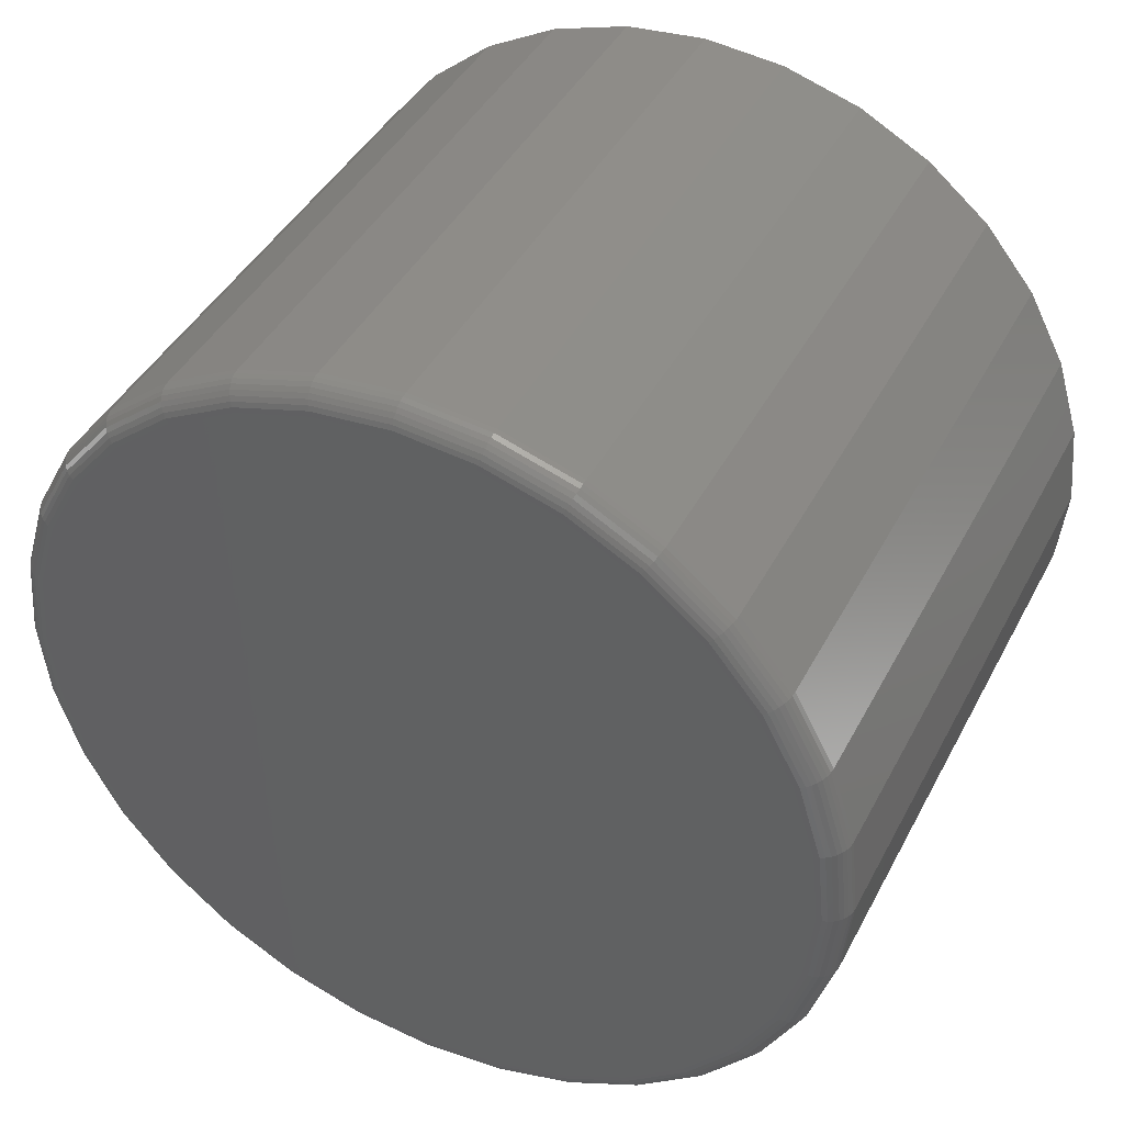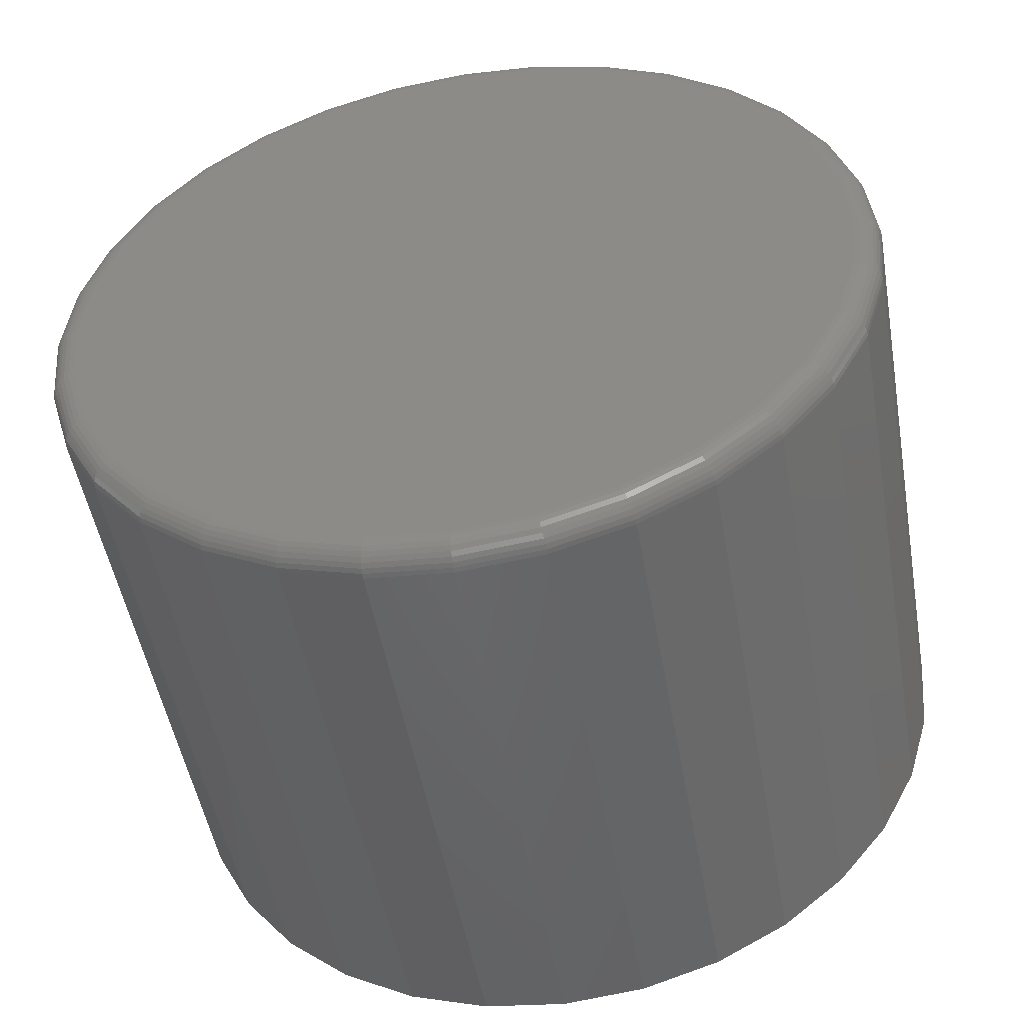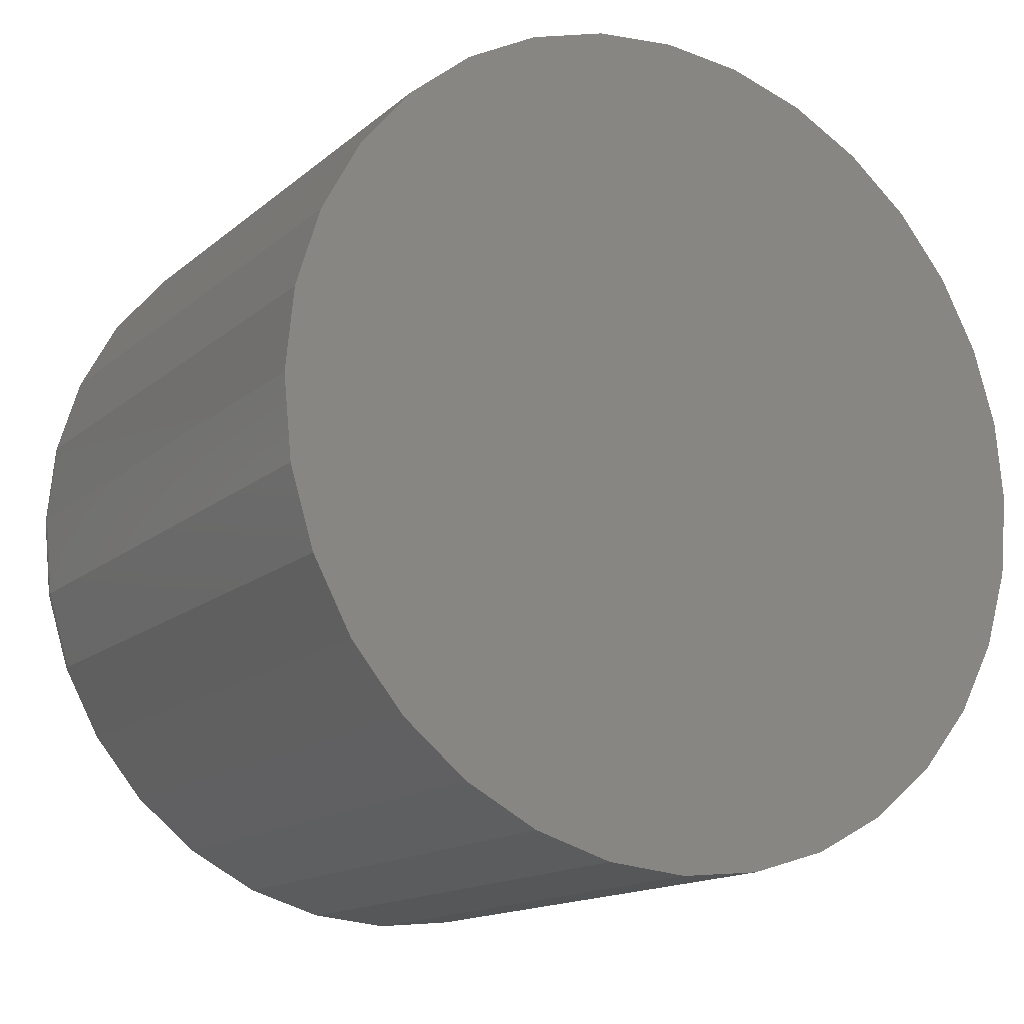
<metadata>
{"format":"stl","ext":"stl","renderer":"f3d","projection":"perspective","resolution":1024,"background":"white","views":[{"elev":42.5,"azim":-64.0,"up":"+Y"},{"elev":-50.2,"azim":-80.0,"up":"+Z"},{"elev":-14.9,"azim":59.2,"up":"+Z"}]}
</metadata>
<code>
# stl→obj: 320 verts, 636 faces
v 0 0.005263 0.474
v 0 0.09774 0.4649
v 0 -0.08721 0.4649
v 0 0.005263 -0.474
v 0 -0.08721 -0.4649
v 0 0.09774 -0.4649
v 0 -0.1761 -0.4379
v 0 0.1867 -0.4379
v 0 -0.2581 -0.3941
v 0 0.2686 -0.3941
v 0 -0.3299 -0.3352
v 0 0.3404 -0.3352
v 0 -0.3889 -0.2633
v 0 0.3994 -0.2633
v 0 -0.4327 -0.1814
v 0 0.4432 -0.1814
v 0 -0.4596 -0.09248
v 0 0.4702 -0.09248
v 0 -0.4688 -2.154e-16
v 0 0.4793 -2.371e-16
v 0 -0.4596 0.09248
v 0 0.4702 0.09248
v 0 -0.4327 0.1814
v 0 0.4432 0.1814
v 0 -0.3889 0.2633
v 0 0.3994 0.2633
v 0 -0.3299 0.3352
v 0 0.3404 0.3352
v 0 -0.2581 0.3941
v 0 0.2686 0.3941
v 0 -0.1761 0.4379
v 0 0.1867 0.4379
v 0.03125 0.5105 -6.344e-16
v 0.75 0.5105 -6.188e-17
v 0.03125 0.5008 -0.09857
v 0.75 0.5008 -0.09857
v 0.03125 0.4721 -0.1934
v 0.75 0.4721 -0.1934
v 0.03125 0.4254 -0.2807
v 0.75 0.4254 -0.2807
v 0.03125 0.3625 -0.3573
v 0.75 0.3625 -0.3573
v 0.03125 0.286 -0.4201
v 0.75 0.286 -0.4201
v 0.03125 0.1986 -0.4668
v 0.75 0.1986 -0.4668
v 0.03125 0.1038 -0.4956
v 0.75 0.1038 -0.4956
v 0.03125 0.005263 -0.5053
v 0.75 0.005263 -0.5053
v 0.03125 -0.09331 -0.4956
v 0.75 -0.09331 -0.4956
v 0.03125 -0.1881 -0.4668
v 0.75 -0.1881 -0.4668
v 0.03125 -0.2754 -0.4201
v 0.75 -0.2754 -0.4201
v 0.03125 -0.352 -0.3573
v 0.75 -0.352 -0.3573
v 0.03125 -0.4148 -0.2807
v 0.75 -0.4148 -0.2807
v 0.03125 -0.4615 -0.1934
v 0.75 -0.4615 -0.1934
v 0.03125 -0.4903 -0.09857
v 0.75 -0.4903 -0.09857
v 0.03125 -0.5 6.187e-17
v 0.75 -0.5 6.187e-17
v 0.03125 -0.4903 0.09857
v 0.75 -0.4903 0.09857
v 0.03125 -0.4615 0.1934
v 0.75 -0.4615 0.1934
v 0.03125 -0.4148 0.2807
v 0.75 -0.4148 0.2807
v 0.03125 -0.352 0.3573
v 0.75 -0.352 0.3573
v 0.03125 -0.2754 0.4201
v 0.75 -0.2754 0.4201
v 0.03125 -0.1881 0.4668
v 0.75 -0.1881 0.4668
v 0.03125 -0.09331 0.4956
v 0.75 -0.09331 0.4956
v 0.03125 0.005263 0.5053
v 0.75 0.005263 0.5053
v 0.03125 0.1038 0.4956
v 0.75 0.1038 0.4956
v 0.03125 0.1986 0.4668
v 0.75 0.1986 0.4668
v 0.03125 0.286 0.4201
v 0.75 0.286 0.4201
v 0.03125 0.3625 0.3573
v 0.75 0.3625 0.3573
v 0.03125 0.4254 0.2807
v 0.75 0.4254 0.2807
v 0.03125 0.4721 0.1934
v 0.75 0.4721 0.1934
v 0.03125 0.5008 0.09857
v 0.75 0.5008 0.09857
v 0.02515 -0.4994 -2.498e-16
v 0.02515 -0.4897 0.09845
v 0.01929 -0.4976 -2.498e-16
v 0.01929 -0.488 0.09811
v 0.01389 -0.4947 -2.498e-16
v 0.01389 -0.4851 0.09754
v 0.009153 -0.4908 -2.22e-16
v 0.009153 -0.4813 0.09679
v 0.005267 -0.4861 -2.498e-16
v 0.005267 -0.4767 0.09586
v 0.002379 -0.4807 -2.498e-16
v 0.002379 -0.4714 0.09481
v 0.0006005 -0.4748 -2.22e-16
v 0.0006005 -0.4656 0.09366
v 0.02515 0.5002 0.09845
v 0.02515 0.5099 -5.274e-16
v 0.01929 0.4985 0.09811
v 0.01929 0.5081 -5.274e-16
v 0.01389 0.4957 0.09754
v 0.01389 0.5053 -5.274e-16
v 0.009153 0.4918 0.09679
v 0.009153 0.5014 -5.274e-16
v 0.005267 0.4872 0.09586
v 0.005267 0.4966 -5.274e-16
v 0.002379 0.4819 0.09481
v 0.002379 0.4912 -4.996e-16
v 0.0006005 0.4761 0.09366
v 0.0006005 0.4854 -4.996e-16
v 0.02515 0.4715 0.1931
v 0.01929 0.4699 0.1924
v 0.01389 0.4672 0.1913
v 0.009153 0.4636 0.1899
v 0.005267 0.4592 0.188
v 0.002379 0.4542 0.186
v 0.0006005 0.4488 0.1837
v 0.02515 0.4249 0.2804
v 0.01929 0.4234 0.2794
v 0.01389 0.421 0.2778
v 0.009153 0.4178 0.2756
v 0.005267 0.4138 0.273
v 0.002379 0.4093 0.27
v 0.0006005 0.4045 0.2667
v 0.02515 0.3621 0.3569
v 0.01929 0.3609 0.3556
v 0.01389 0.3588 0.3536
v 0.009153 0.3561 0.3508
v 0.005267 0.3527 0.3475
v 0.002379 0.3489 0.3436
v 0.0006005 0.3448 0.3395
v 0.02515 0.2856 0.4196
v 0.01929 0.2847 0.4181
v 0.01389 0.283 0.4157
v 0.009153 0.2809 0.4125
v 0.005267 0.2783 0.4086
v 0.002379 0.2753 0.4041
v 0.0006005 0.272 0.3992
v 0.02515 0.1984 0.4662
v 0.01929 0.1977 0.4646
v 0.01389 0.1966 0.4619
v 0.009153 0.1951 0.4583
v 0.005267 0.1933 0.454
v 0.002379 0.1912 0.449
v 0.0006005 0.189 0.4436
v 0.02515 0.1037 0.495
v 0.01929 0.1034 0.4932
v 0.01389 0.1028 0.4904
v 0.009153 0.102 0.4866
v 0.005267 0.1011 0.4819
v 0.002379 0.1001 0.4766
v 0.0006005 0.09893 0.4709
v 0.02515 0.005263 0.5047
v 0.01929 0.005263 0.5029
v 0.01389 0.005263 0.5
v 0.009153 0.005263 0.4961
v 0.005267 0.005263 0.4914
v 0.002379 0.005263 0.486
v 0.0006005 0.005263 0.4801
v 0.02515 -0.09319 0.495
v 0.01929 -0.09284 0.4932
v 0.01389 -0.09228 0.4904
v 0.009153 -0.09152 0.4866
v 0.005267 -0.0906 0.4819
v 0.002379 -0.08955 0.4766
v 0.0006005 -0.0884 0.4709
v 0.02515 -0.1879 0.4662
v 0.01929 -0.1872 0.4646
v 0.01389 -0.1861 0.4619
v 0.009153 -0.1846 0.4583
v 0.005267 -0.1828 0.454
v 0.002379 -0.1807 0.449
v 0.0006005 -0.1785 0.4436
v 0.02515 -0.2751 0.4196
v 0.01929 -0.2741 0.4181
v 0.01389 -0.2725 0.4157
v 0.009153 -0.2704 0.4125
v 0.005267 -0.2677 0.4086
v 0.002379 -0.2647 0.4041
v 0.0006005 -0.2615 0.3992
v 0.02515 -0.3516 0.3569
v 0.01929 -0.3503 0.3556
v 0.01389 -0.3483 0.3536
v 0.009153 -0.3455 0.3508
v 0.005267 -0.3422 0.3475
v 0.002379 -0.3384 0.3436
v 0.0006005 -0.3342 0.3395
v 0.02515 -0.4143 0.2804
v 0.01929 -0.4129 0.2794
v 0.01389 -0.4105 0.2778
v 0.009153 -0.4072 0.2756
v 0.005267 -0.4033 0.273
v 0.002379 -0.3988 0.27
v 0.0006005 -0.3939 0.2667
v 0.02515 -0.461 0.1931
v 0.01929 -0.4593 0.1924
v 0.01389 -0.4567 0.1913
v 0.009153 -0.4531 0.1899
v 0.005267 -0.4487 0.188
v 0.002379 -0.4437 0.186
v 0.0006005 -0.4383 0.1837
v 0.02515 0.5002 -0.09845
v 0.01929 0.4985 -0.09811
v 0.01389 0.4957 -0.09754
v 0.009153 0.4918 -0.09679
v 0.005267 0.4872 -0.09586
v 0.002379 0.4819 -0.09481
v 0.0006005 0.4761 -0.09366
v 0.02515 -0.4897 -0.09845
v 0.01929 -0.488 -0.09811
v 0.01389 -0.4851 -0.09754
v 0.009153 -0.4813 -0.09679
v 0.005267 -0.4767 -0.09586
v 0.002379 -0.4714 -0.09481
v 0.0006005 -0.4656 -0.09366
v 0.02515 -0.461 -0.1931
v 0.01929 -0.4593 -0.1924
v 0.01389 -0.4567 -0.1913
v 0.009153 -0.4531 -0.1899
v 0.005267 -0.4487 -0.188
v 0.002379 -0.4437 -0.186
v 0.0006005 -0.4383 -0.1837
v 0.02515 -0.4143 -0.2804
v 0.01929 -0.4129 -0.2794
v 0.01389 -0.4105 -0.2778
v 0.009153 -0.4072 -0.2756
v 0.005267 -0.4033 -0.273
v 0.002379 -0.3988 -0.27
v 0.0006005 -0.3939 -0.2667
v 0.02515 -0.3516 -0.3569
v 0.01929 -0.3503 -0.3556
v 0.01389 -0.3483 -0.3536
v 0.009153 -0.3455 -0.3508
v 0.005267 -0.3422 -0.3475
v 0.002379 -0.3384 -0.3436
v 0.0006005 -0.3342 -0.3395
v 0.02515 -0.2751 -0.4196
v 0.01929 -0.2741 -0.4181
v 0.01389 -0.2725 -0.4157
v 0.009153 -0.2704 -0.4125
v 0.005267 -0.2677 -0.4086
v 0.002379 -0.2647 -0.4041
v 0.0006005 -0.2615 -0.3992
v 0.02515 -0.1879 -0.4662
v 0.01929 -0.1872 -0.4646
v 0.01389 -0.1861 -0.4619
v 0.009153 -0.1846 -0.4583
v 0.005267 -0.1828 -0.454
v 0.002379 -0.1807 -0.449
v 0.0006005 -0.1785 -0.4436
v 0.02515 -0.09319 -0.495
v 0.01929 -0.09284 -0.4932
v 0.01389 -0.09228 -0.4904
v 0.009153 -0.09152 -0.4866
v 0.005267 -0.0906 -0.4819
v 0.002379 -0.08955 -0.4766
v 0.0006005 -0.0884 -0.4709
v 0.02515 0.005263 -0.5047
v 0.01929 0.005263 -0.5029
v 0.01389 0.005263 -0.5
v 0.009153 0.005263 -0.4961
v 0.005267 0.005263 -0.4914
v 0.002379 0.005263 -0.486
v 0.0006005 0.005263 -0.4801
v 0.02515 0.1037 -0.495
v 0.01929 0.1034 -0.4932
v 0.01389 0.1028 -0.4904
v 0.009153 0.102 -0.4866
v 0.005267 0.1011 -0.4819
v 0.002379 0.1001 -0.4766
v 0.0006005 0.09893 -0.4709
v 0.02515 0.1984 -0.4662
v 0.01929 0.1977 -0.4646
v 0.01389 0.1966 -0.4619
v 0.009153 0.1951 -0.4583
v 0.005267 0.1933 -0.454
v 0.002379 0.1912 -0.449
v 0.0006005 0.189 -0.4436
v 0.02515 0.2856 -0.4196
v 0.01929 0.2847 -0.4181
v 0.01389 0.283 -0.4157
v 0.009153 0.2809 -0.4125
v 0.005267 0.2783 -0.4086
v 0.002379 0.2753 -0.4041
v 0.0006005 0.272 -0.3992
v 0.02515 0.3621 -0.3569
v 0.01929 0.3609 -0.3556
v 0.01389 0.3588 -0.3536
v 0.009153 0.3561 -0.3508
v 0.005267 0.3527 -0.3475
v 0.002379 0.3489 -0.3436
v 0.0006005 0.3448 -0.3395
v 0.02515 0.4249 -0.2804
v 0.01929 0.4234 -0.2794
v 0.01389 0.421 -0.2778
v 0.009153 0.4178 -0.2756
v 0.005267 0.4138 -0.273
v 0.002379 0.4093 -0.27
v 0.0006005 0.4045 -0.2667
v 0.02515 0.4715 -0.1931
v 0.01929 0.4699 -0.1924
v 0.01389 0.4672 -0.1913
v 0.009153 0.4636 -0.1899
v 0.005267 0.4592 -0.188
v 0.002379 0.4542 -0.186
v 0.0006005 0.4488 -0.1837
f 1 2 3
f 4 5 6
f 6 5 7
f 6 7 8
f 8 7 9
f 8 9 10
f 10 9 11
f 10 11 12
f 12 11 13
f 12 13 14
f 14 13 15
f 14 15 16
f 16 15 17
f 16 17 18
f 18 17 19
f 18 19 20
f 20 19 21
f 20 21 22
f 22 21 23
f 22 23 24
f 24 23 25
f 24 25 26
f 26 25 27
f 26 27 28
f 28 27 29
f 28 29 30
f 30 29 31
f 30 31 32
f 32 31 3
f 32 3 2
f 33 34 35
f 35 34 36
f 35 36 37
f 37 36 38
f 37 38 39
f 39 38 40
f 39 40 41
f 41 40 42
f 41 42 43
f 43 42 44
f 43 44 45
f 45 44 46
f 45 46 47
f 47 46 48
f 47 48 49
f 49 48 50
f 49 50 51
f 51 50 52
f 51 52 53
f 53 52 54
f 53 54 55
f 55 54 56
f 55 56 57
f 57 56 58
f 57 58 59
f 59 58 60
f 59 60 61
f 61 60 62
f 61 62 63
f 63 62 64
f 63 64 65
f 65 64 66
f 65 66 67
f 67 66 68
f 67 68 69
f 69 68 70
f 69 70 71
f 71 70 72
f 71 72 73
f 73 72 74
f 73 74 75
f 75 74 76
f 75 76 77
f 77 76 78
f 77 78 79
f 79 78 80
f 79 80 81
f 81 80 82
f 81 82 83
f 83 82 84
f 83 84 85
f 85 84 86
f 85 86 87
f 87 86 88
f 87 88 89
f 89 88 90
f 89 90 91
f 91 90 92
f 91 92 93
f 93 92 94
f 93 94 95
f 95 94 96
f 95 96 33
f 33 96 34
f 65 67 97
f 97 67 98
f 97 98 99
f 99 98 100
f 99 100 101
f 101 100 102
f 101 102 103
f 103 102 104
f 103 104 105
f 105 104 106
f 105 106 107
f 107 106 108
f 107 108 109
f 109 108 110
f 109 110 19
f 19 110 21
f 95 33 111
f 111 33 112
f 111 112 113
f 113 112 114
f 113 114 115
f 115 114 116
f 115 116 117
f 117 116 118
f 117 118 119
f 119 118 120
f 119 120 121
f 121 120 122
f 121 122 123
f 123 122 124
f 123 124 22
f 22 124 20
f 93 95 125
f 125 95 111
f 125 111 126
f 126 111 113
f 126 113 127
f 127 113 115
f 127 115 128
f 128 115 117
f 128 117 129
f 129 117 119
f 129 119 130
f 130 119 121
f 130 121 131
f 131 121 123
f 131 123 24
f 24 123 22
f 91 93 132
f 132 93 125
f 132 125 133
f 133 125 126
f 133 126 134
f 134 126 127
f 134 127 135
f 135 127 128
f 135 128 136
f 136 128 129
f 136 129 137
f 137 129 130
f 137 130 138
f 138 130 131
f 138 131 26
f 26 131 24
f 89 91 139
f 139 91 132
f 139 132 140
f 140 132 133
f 140 133 141
f 141 133 134
f 141 134 142
f 142 134 135
f 142 135 143
f 143 135 136
f 143 136 144
f 144 136 137
f 144 137 145
f 145 137 138
f 145 138 28
f 28 138 26
f 87 89 146
f 146 89 139
f 146 139 147
f 147 139 140
f 147 140 148
f 148 140 141
f 148 141 149
f 149 141 142
f 149 142 150
f 150 142 143
f 150 143 151
f 151 143 144
f 151 144 152
f 152 144 145
f 152 145 30
f 30 145 28
f 85 87 153
f 153 87 146
f 153 146 154
f 154 146 147
f 154 147 155
f 155 147 148
f 155 148 156
f 156 148 149
f 156 149 157
f 157 149 150
f 157 150 158
f 158 150 151
f 158 151 159
f 159 151 152
f 159 152 32
f 32 152 30
f 83 85 160
f 160 85 153
f 160 153 161
f 161 153 154
f 161 154 162
f 162 154 155
f 162 155 163
f 163 155 156
f 163 156 164
f 164 156 157
f 164 157 165
f 165 157 158
f 165 158 166
f 166 158 159
f 166 159 2
f 2 159 32
f 81 83 167
f 167 83 160
f 167 160 168
f 168 160 161
f 168 161 169
f 169 161 162
f 169 162 170
f 170 162 163
f 170 163 171
f 171 163 164
f 171 164 172
f 172 164 165
f 172 165 173
f 173 165 166
f 173 166 1
f 1 166 2
f 79 81 174
f 174 81 167
f 174 167 175
f 175 167 168
f 175 168 176
f 176 168 169
f 176 169 177
f 177 169 170
f 177 170 178
f 178 170 171
f 178 171 179
f 179 171 172
f 179 172 180
f 180 172 173
f 180 173 3
f 3 173 1
f 77 79 181
f 181 79 174
f 181 174 182
f 182 174 175
f 182 175 183
f 183 175 176
f 183 176 184
f 184 176 177
f 184 177 185
f 185 177 178
f 185 178 186
f 186 178 179
f 186 179 187
f 187 179 180
f 187 180 31
f 31 180 3
f 75 77 188
f 188 77 181
f 188 181 189
f 189 181 182
f 189 182 190
f 190 182 183
f 190 183 191
f 191 183 184
f 191 184 192
f 192 184 185
f 192 185 193
f 193 185 186
f 193 186 194
f 194 186 187
f 194 187 29
f 29 187 31
f 73 75 195
f 195 75 188
f 195 188 196
f 196 188 189
f 196 189 197
f 197 189 190
f 197 190 198
f 198 190 191
f 198 191 199
f 199 191 192
f 199 192 200
f 200 192 193
f 200 193 201
f 201 193 194
f 201 194 27
f 27 194 29
f 71 73 202
f 202 73 195
f 202 195 203
f 203 195 196
f 203 196 204
f 204 196 197
f 204 197 205
f 205 197 198
f 205 198 206
f 206 198 199
f 206 199 207
f 207 199 200
f 207 200 208
f 208 200 201
f 208 201 25
f 25 201 27
f 69 71 209
f 209 71 202
f 209 202 210
f 210 202 203
f 210 203 211
f 211 203 204
f 211 204 212
f 212 204 205
f 212 205 213
f 213 205 206
f 213 206 214
f 214 206 207
f 214 207 215
f 215 207 208
f 215 208 23
f 23 208 25
f 67 69 98
f 98 69 209
f 98 209 100
f 100 209 210
f 100 210 102
f 102 210 211
f 102 211 104
f 104 211 212
f 104 212 106
f 106 212 213
f 106 213 108
f 108 213 214
f 108 214 110
f 110 214 215
f 110 215 21
f 21 215 23
f 33 35 112
f 112 35 216
f 112 216 114
f 114 216 217
f 114 217 116
f 116 217 218
f 116 218 118
f 118 218 219
f 118 219 120
f 120 219 220
f 120 220 122
f 122 220 221
f 122 221 124
f 124 221 222
f 124 222 20
f 20 222 18
f 63 65 223
f 223 65 97
f 223 97 224
f 224 97 99
f 224 99 225
f 225 99 101
f 225 101 226
f 226 101 103
f 226 103 227
f 227 103 105
f 227 105 228
f 228 105 107
f 228 107 229
f 229 107 109
f 229 109 17
f 17 109 19
f 61 63 230
f 230 63 223
f 230 223 231
f 231 223 224
f 231 224 232
f 232 224 225
f 232 225 233
f 233 225 226
f 233 226 234
f 234 226 227
f 234 227 235
f 235 227 228
f 235 228 236
f 236 228 229
f 236 229 15
f 15 229 17
f 59 61 237
f 237 61 230
f 237 230 238
f 238 230 231
f 238 231 239
f 239 231 232
f 239 232 240
f 240 232 233
f 240 233 241
f 241 233 234
f 241 234 242
f 242 234 235
f 242 235 243
f 243 235 236
f 243 236 13
f 13 236 15
f 57 59 244
f 244 59 237
f 244 237 245
f 245 237 238
f 245 238 246
f 246 238 239
f 246 239 247
f 247 239 240
f 247 240 248
f 248 240 241
f 248 241 249
f 249 241 242
f 249 242 250
f 250 242 243
f 250 243 11
f 11 243 13
f 55 57 251
f 251 57 244
f 251 244 252
f 252 244 245
f 252 245 253
f 253 245 246
f 253 246 254
f 254 246 247
f 254 247 255
f 255 247 248
f 255 248 256
f 256 248 249
f 256 249 257
f 257 249 250
f 257 250 9
f 9 250 11
f 53 55 258
f 258 55 251
f 258 251 259
f 259 251 252
f 259 252 260
f 260 252 253
f 260 253 261
f 261 253 254
f 261 254 262
f 262 254 255
f 262 255 263
f 263 255 256
f 263 256 264
f 264 256 257
f 264 257 7
f 7 257 9
f 51 53 265
f 265 53 258
f 265 258 266
f 266 258 259
f 266 259 267
f 267 259 260
f 267 260 268
f 268 260 261
f 268 261 269
f 269 261 262
f 269 262 270
f 270 262 263
f 270 263 271
f 271 263 264
f 271 264 5
f 5 264 7
f 49 51 272
f 272 51 265
f 272 265 273
f 273 265 266
f 273 266 274
f 274 266 267
f 274 267 275
f 275 267 268
f 275 268 276
f 276 268 269
f 276 269 277
f 277 269 270
f 277 270 278
f 278 270 271
f 278 271 4
f 4 271 5
f 47 49 279
f 279 49 272
f 279 272 280
f 280 272 273
f 280 273 281
f 281 273 274
f 281 274 282
f 282 274 275
f 282 275 283
f 283 275 276
f 283 276 284
f 284 276 277
f 284 277 285
f 285 277 278
f 285 278 6
f 6 278 4
f 45 47 286
f 286 47 279
f 286 279 287
f 287 279 280
f 287 280 288
f 288 280 281
f 288 281 289
f 289 281 282
f 289 282 290
f 290 282 283
f 290 283 291
f 291 283 284
f 291 284 292
f 292 284 285
f 292 285 8
f 8 285 6
f 43 45 293
f 293 45 286
f 293 286 294
f 294 286 287
f 294 287 295
f 295 287 288
f 295 288 296
f 296 288 289
f 296 289 297
f 297 289 290
f 297 290 298
f 298 290 291
f 298 291 299
f 299 291 292
f 299 292 10
f 10 292 8
f 41 43 300
f 300 43 293
f 300 293 301
f 301 293 294
f 301 294 302
f 302 294 295
f 302 295 303
f 303 295 296
f 303 296 304
f 304 296 297
f 304 297 305
f 305 297 298
f 305 298 306
f 306 298 299
f 306 299 12
f 12 299 10
f 39 41 307
f 307 41 300
f 307 300 308
f 308 300 301
f 308 301 309
f 309 301 302
f 309 302 310
f 310 302 303
f 310 303 311
f 311 303 304
f 311 304 312
f 312 304 305
f 312 305 313
f 313 305 306
f 313 306 14
f 14 306 12
f 37 39 314
f 314 39 307
f 314 307 315
f 315 307 308
f 315 308 316
f 316 308 309
f 316 309 317
f 317 309 310
f 317 310 318
f 318 310 311
f 318 311 319
f 319 311 312
f 319 312 320
f 320 312 313
f 320 313 16
f 16 313 14
f 35 37 216
f 216 37 314
f 216 314 217
f 217 314 315
f 217 315 218
f 218 315 316
f 218 316 219
f 219 316 317
f 219 317 220
f 220 317 318
f 220 318 221
f 221 318 319
f 221 319 222
f 222 319 320
f 222 320 18
f 18 320 16
f 80 84 82
f 84 80 86
f 86 80 78
f 86 78 88
f 88 78 76
f 88 76 90
f 90 76 74
f 90 74 92
f 92 74 72
f 92 72 94
f 94 72 70
f 94 70 96
f 96 70 68
f 96 68 34
f 34 68 66
f 34 66 36
f 36 66 64
f 36 64 38
f 38 64 62
f 38 62 40
f 40 62 60
f 40 60 42
f 42 60 58
f 42 58 44
f 44 58 56
f 44 56 46
f 46 56 54
f 46 54 48
f 48 54 52
f 48 52 50

</code>
